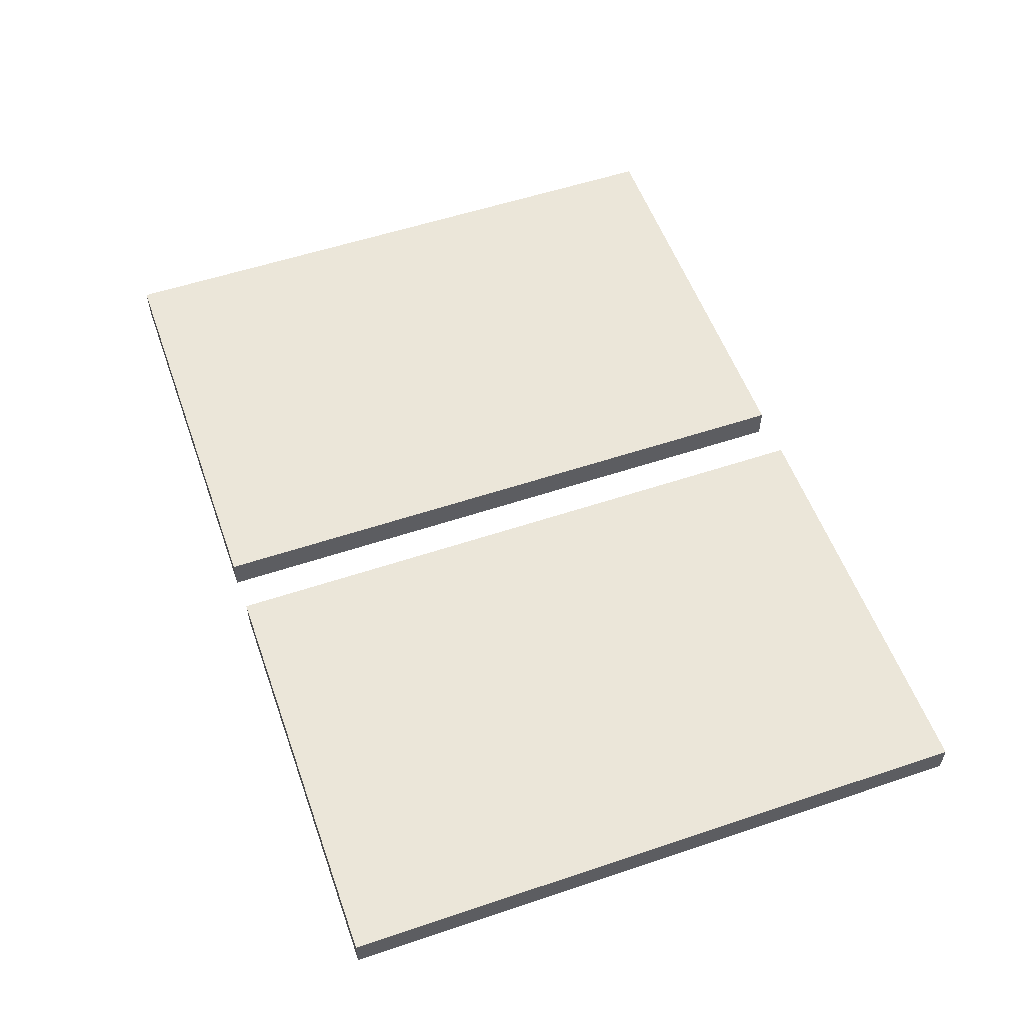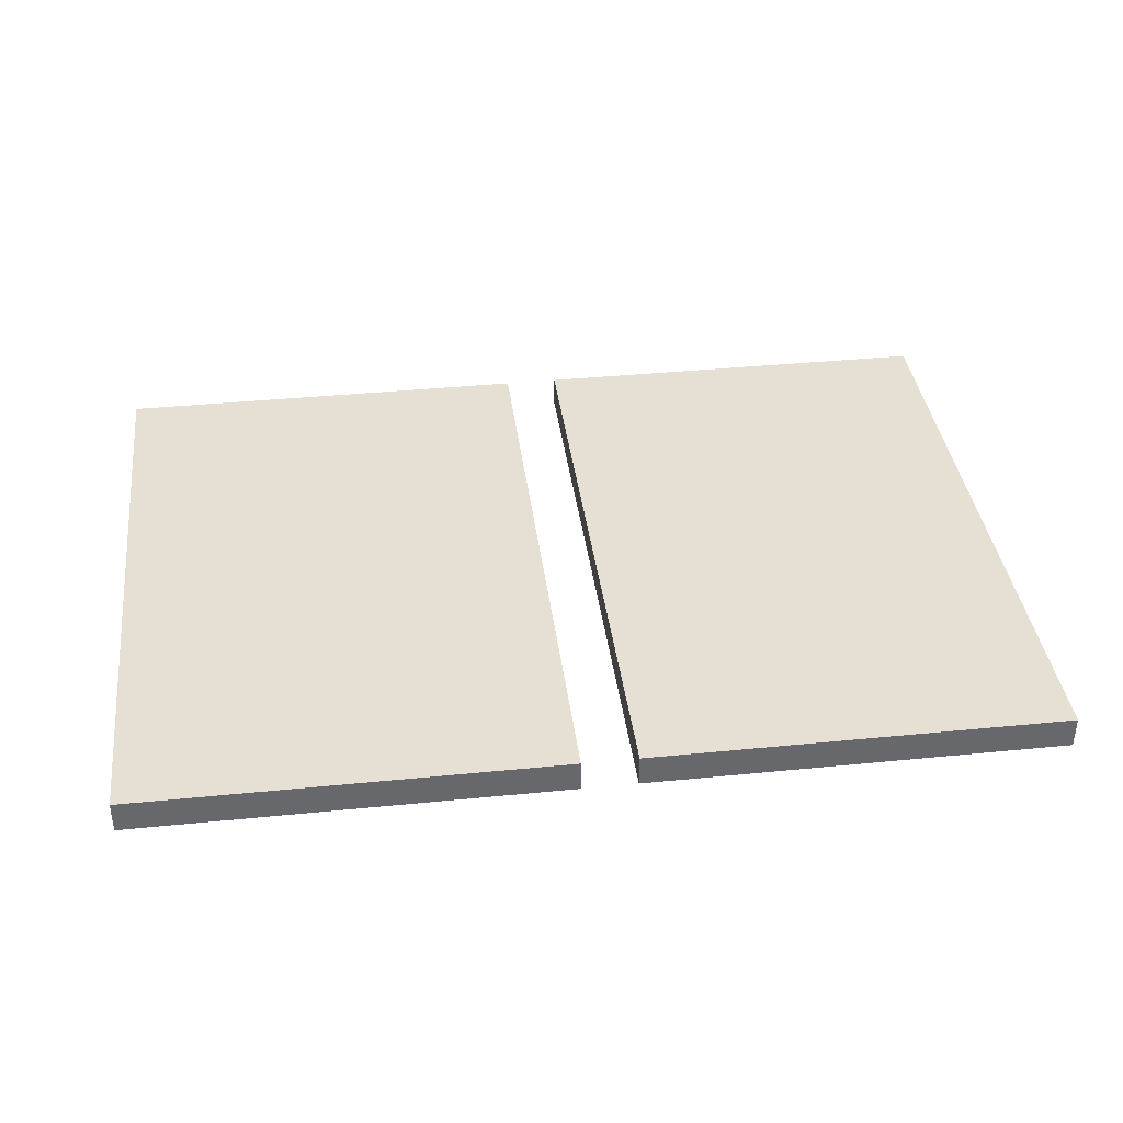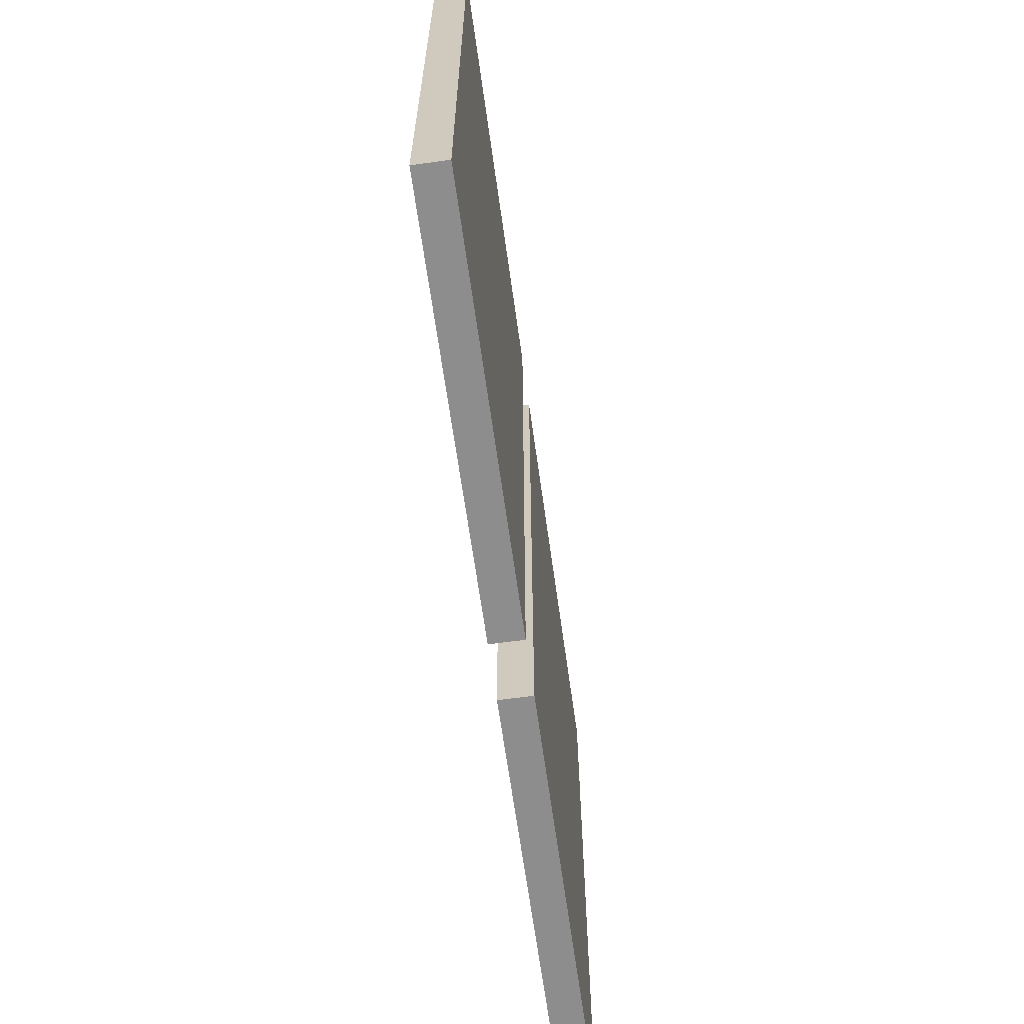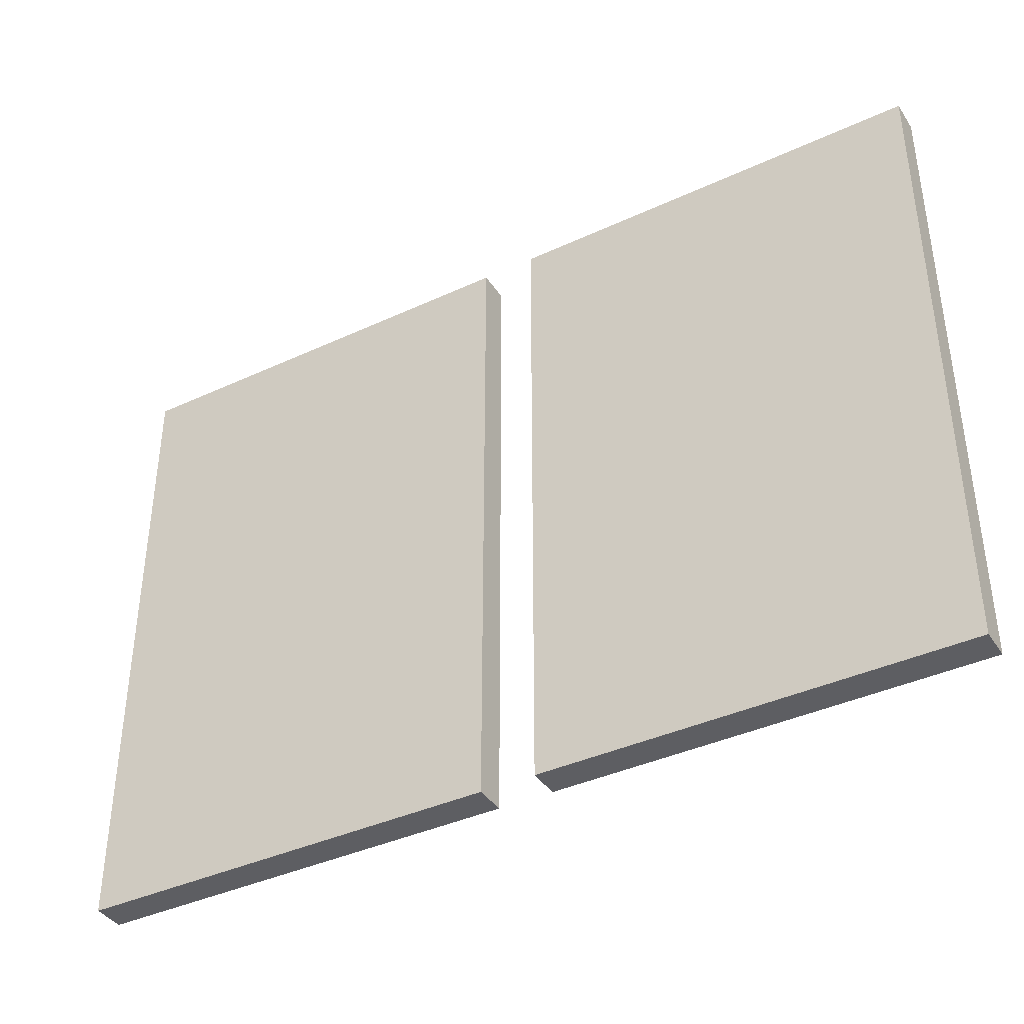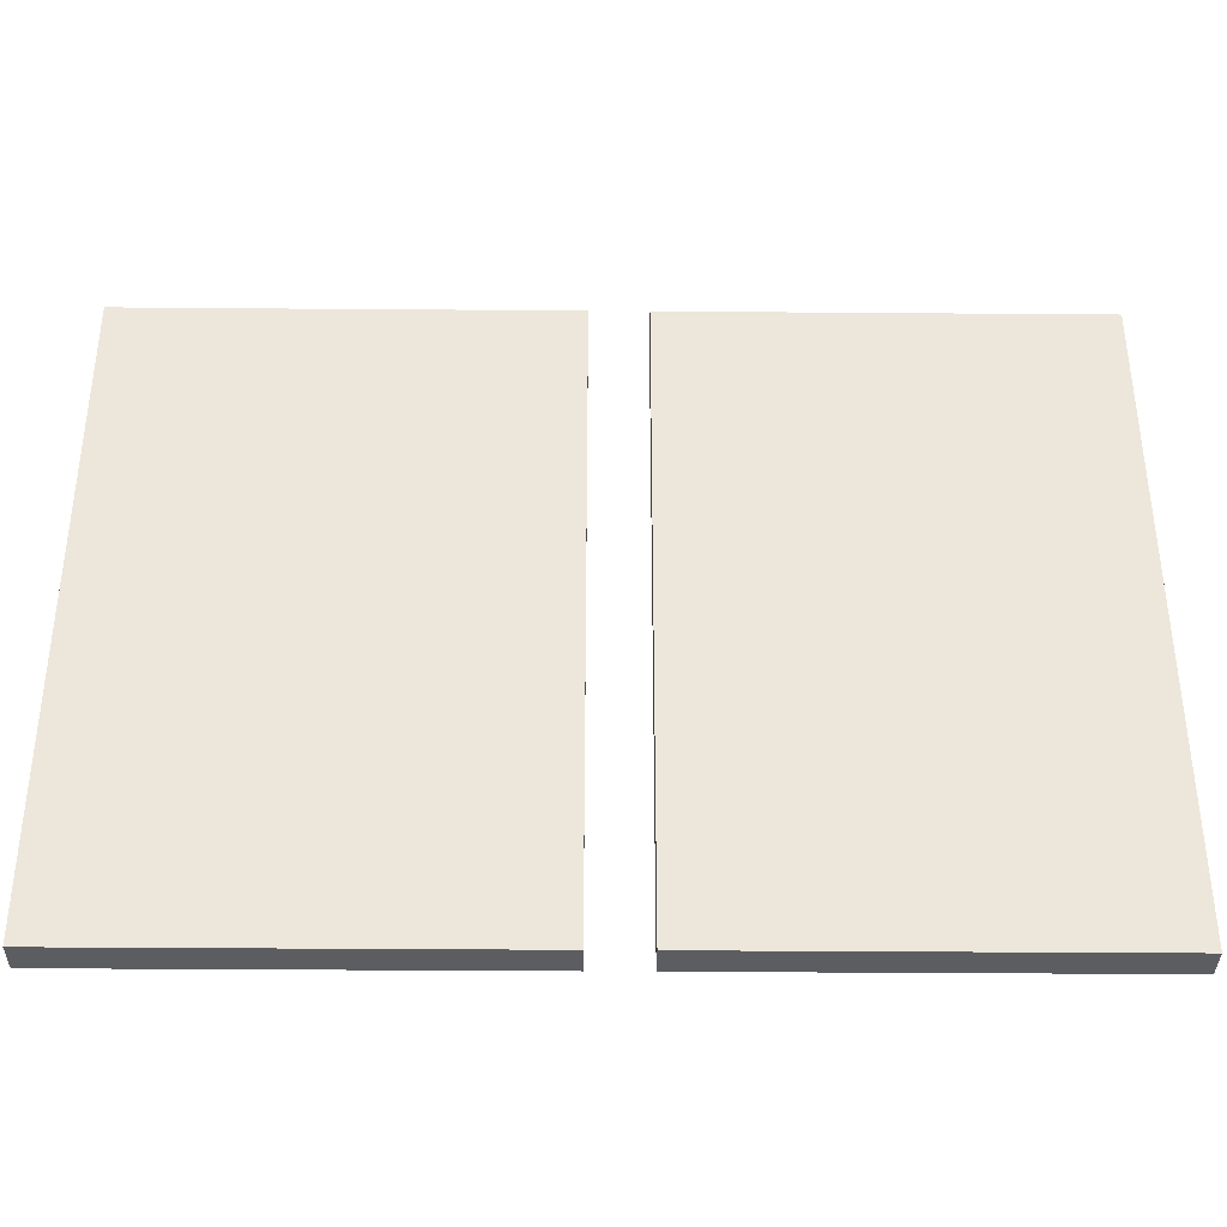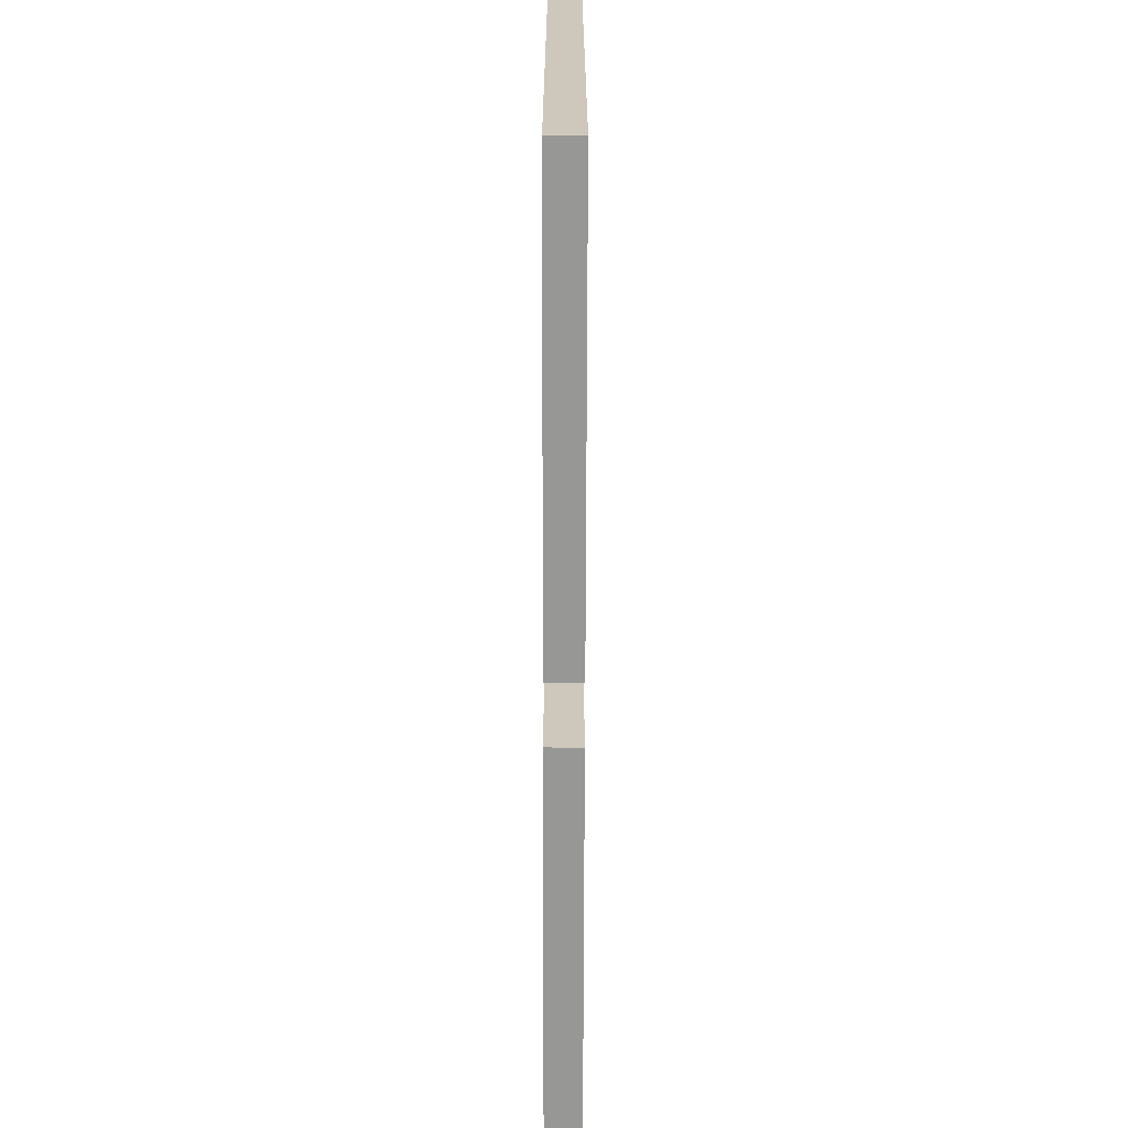
<metadata>
{"format":"obj","ext":"obj","renderer":"f3d","projection":"perspective","resolution":1024,"background":"white","views":[{"elev":55.1,"azim":-109.5,"up":"+Z"},{"elev":38.1,"azim":172.8,"up":"+Z"},{"elev":-64.6,"azim":-82.1,"up":"+Y"},{"elev":-39.2,"azim":-149.9,"up":"+Y"},{"elev":-36.6,"azim":179.4,"up":"+Y"},{"elev":-68.1,"azim":-90.1,"up":"+Y"}]}
</metadata>
<code>
g Solid1
v 0 0 0
v 0 0 0.05
v 0 1 0
v 0 1 0.05
v 0.65 0 0
v 0.65 0 0.05
v 0.65 1 0
v 0.65 1 0.05
v 0.735 0 0
v 0.735 0 0.05
v 0.735 1 0
v 0.735 1 0.05
v 1.4 0 0
v 1.4 0 0.05
v 1.4 1 0
v 1.4 1 0.05
f 11 9 12
f 12 9 10
f 15 11 16
f 16 11 12
f 13 15 14
f 14 15 16
f 9 13 10
f 10 13 14
f 10 14 12
f 12 14 16
f 13 9 15
f 15 9 11
f 5 7 6
f 6 7 8
f 1 5 2
f 2 5 6
f 3 1 4
f 4 1 2
f 7 3 8
f 8 3 4
f 8 4 6
f 6 4 2
f 3 7 1
f 1 7 5

</code>
